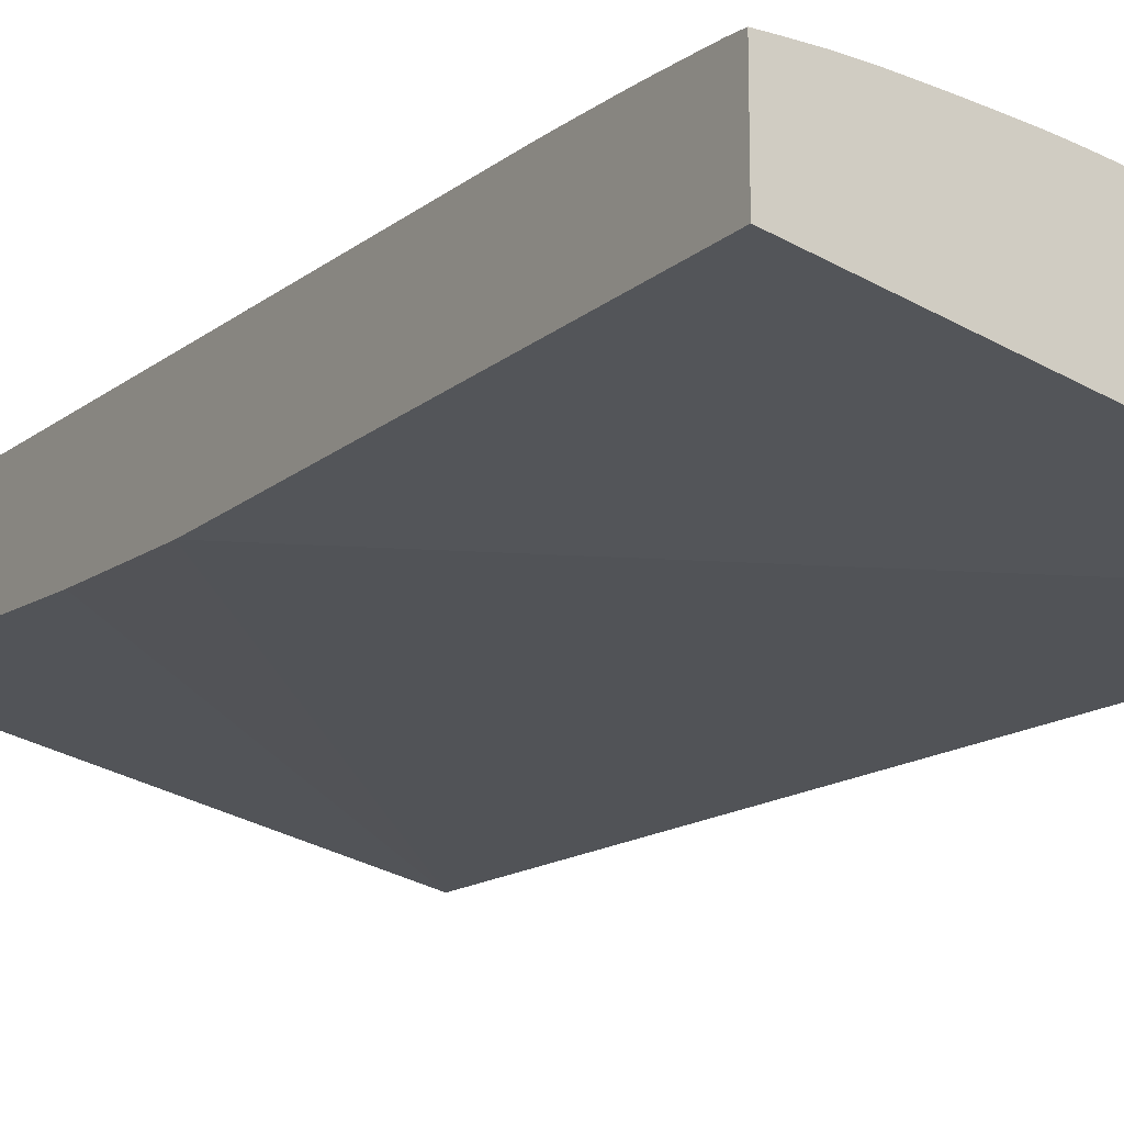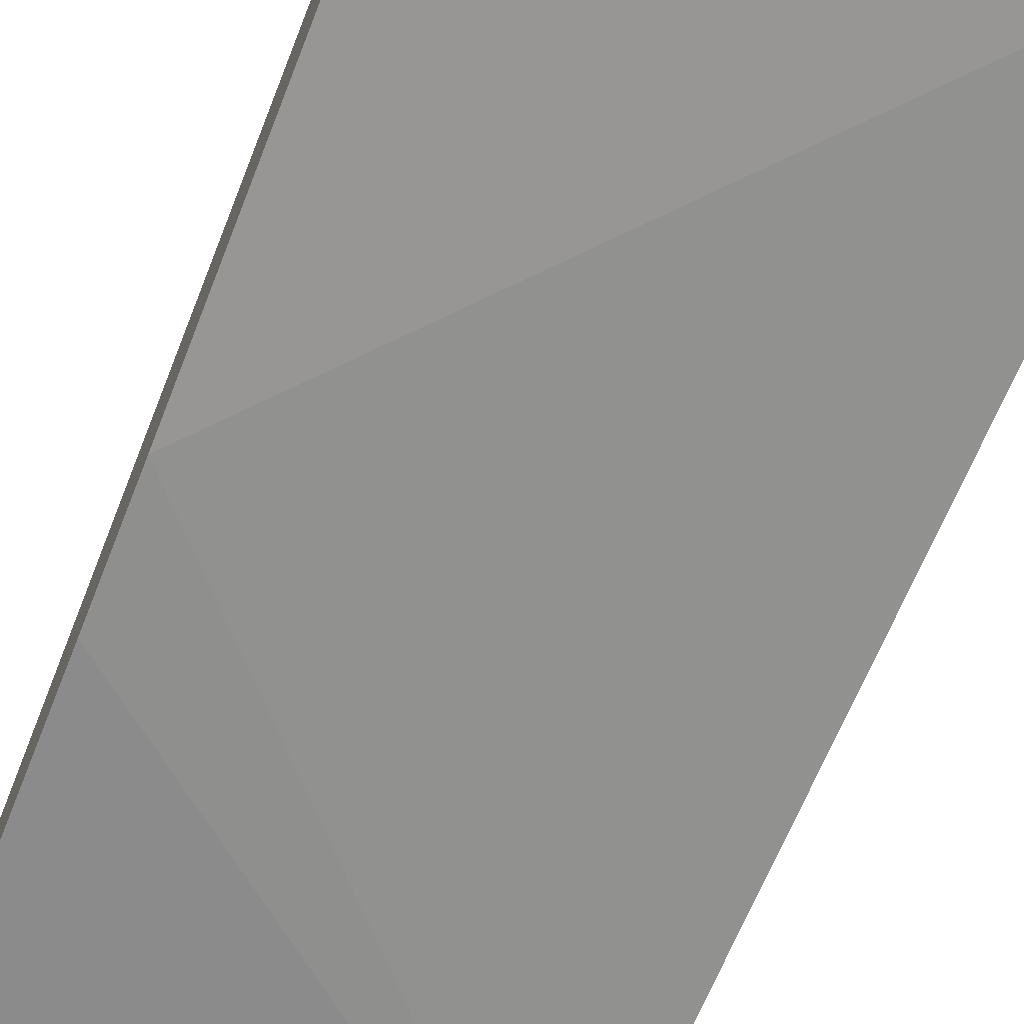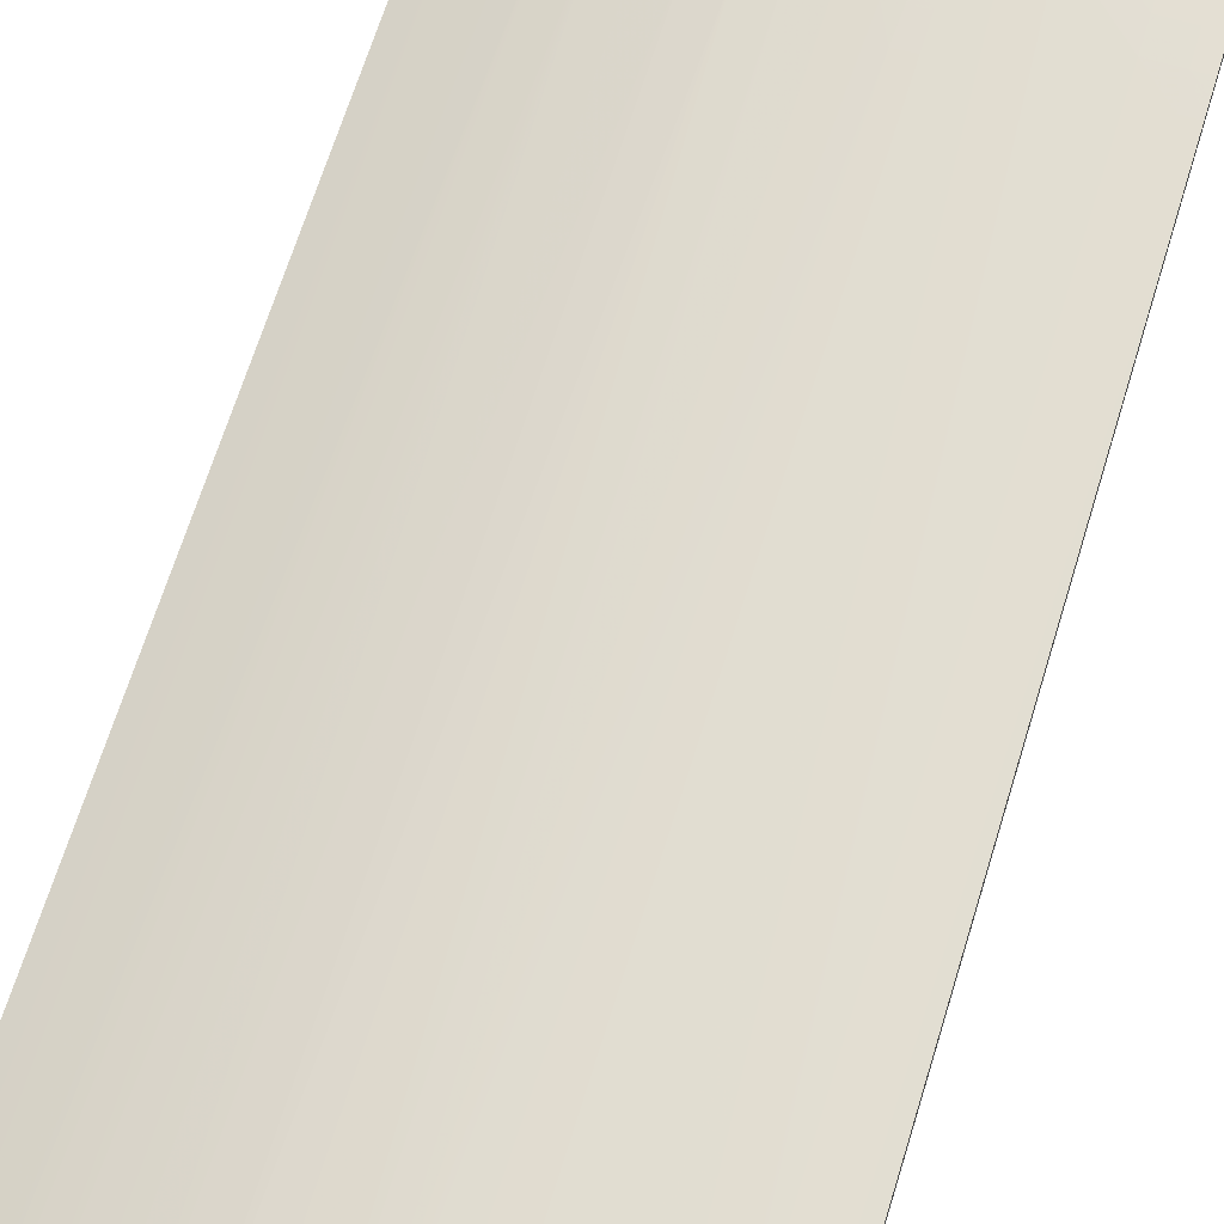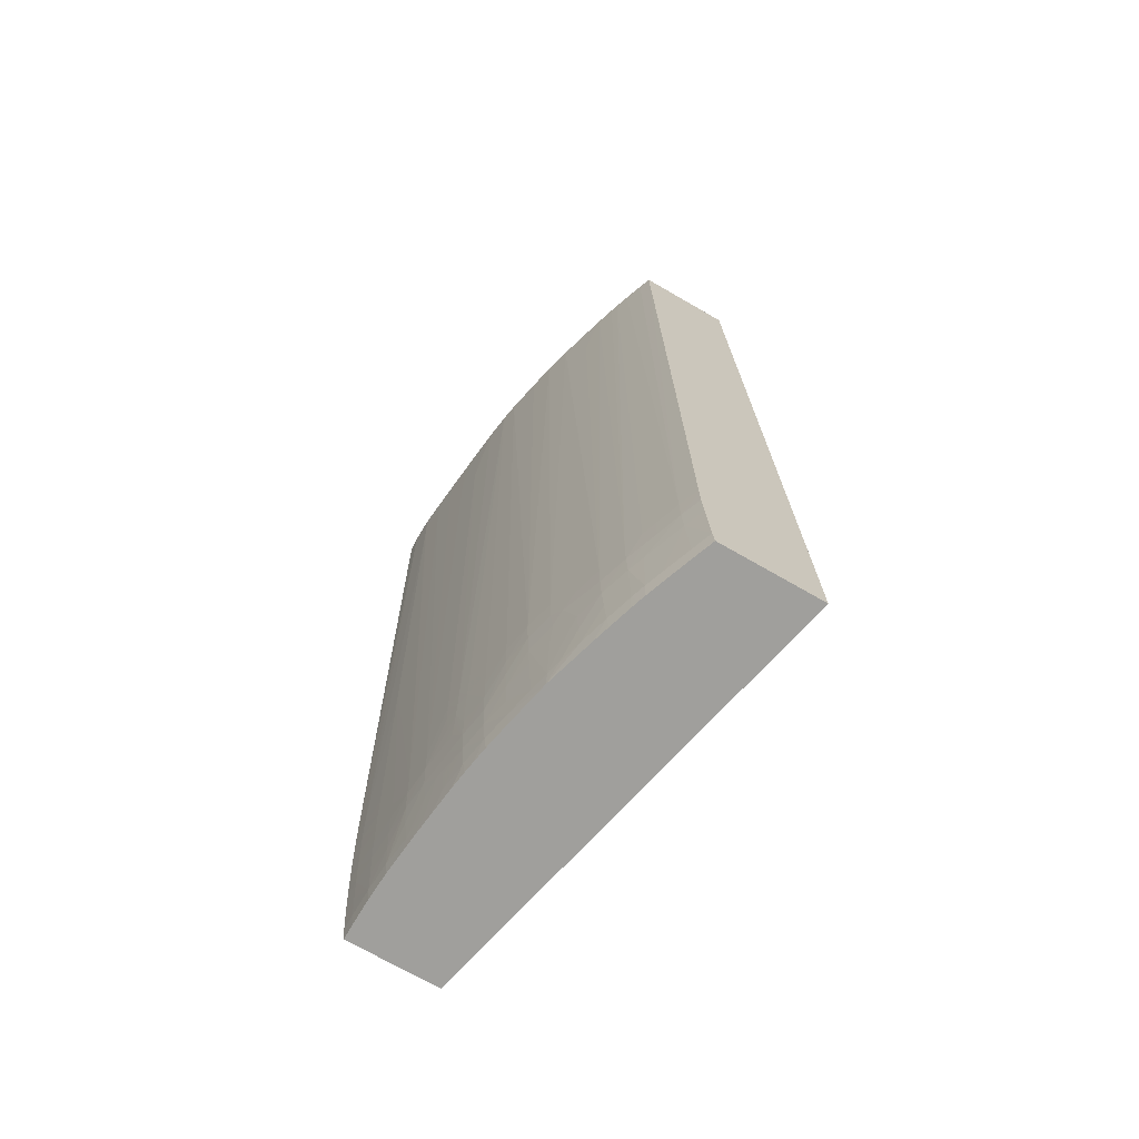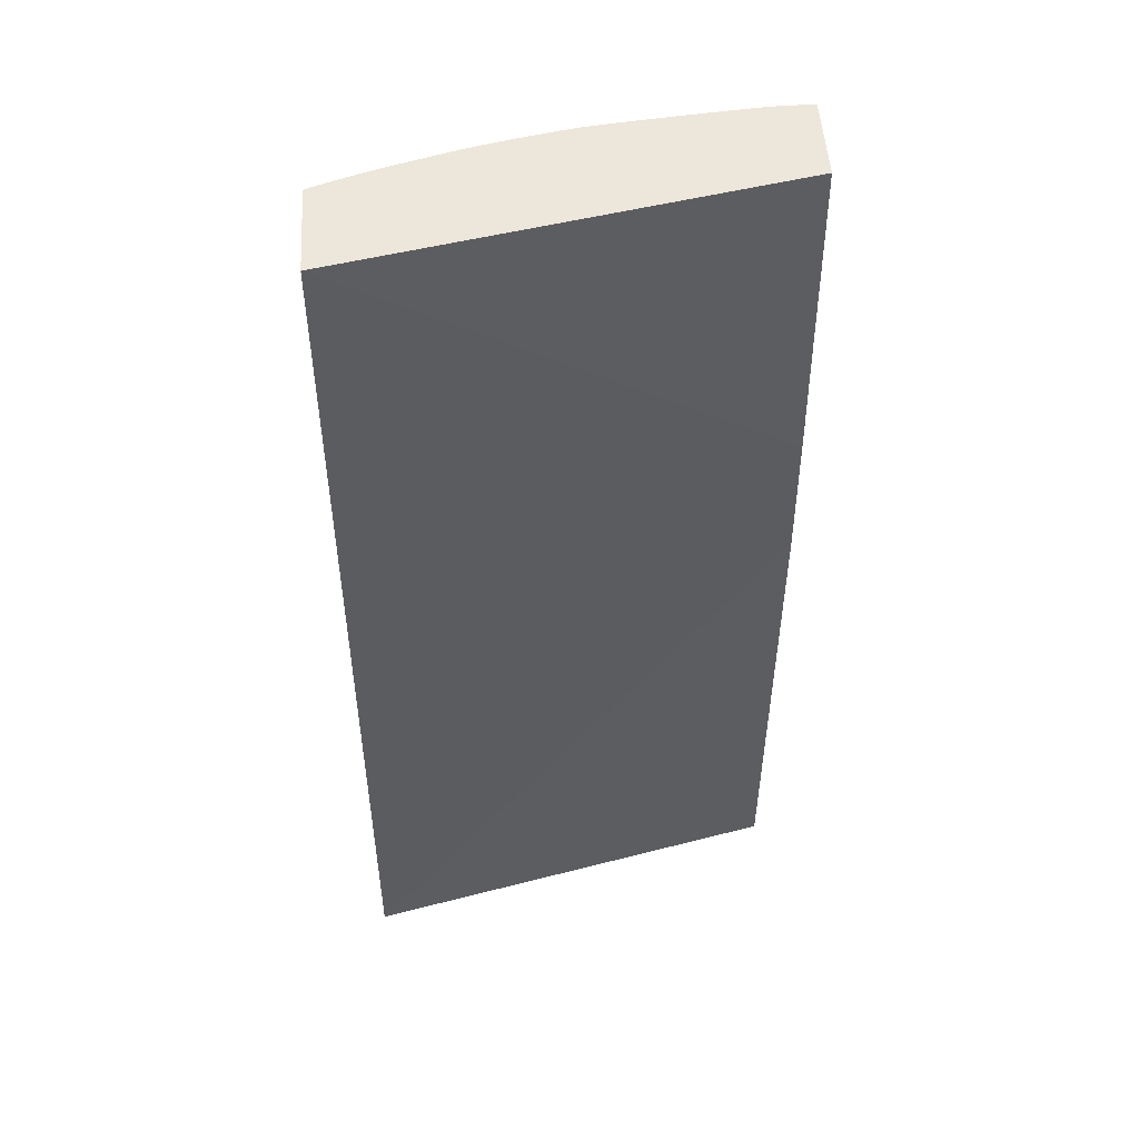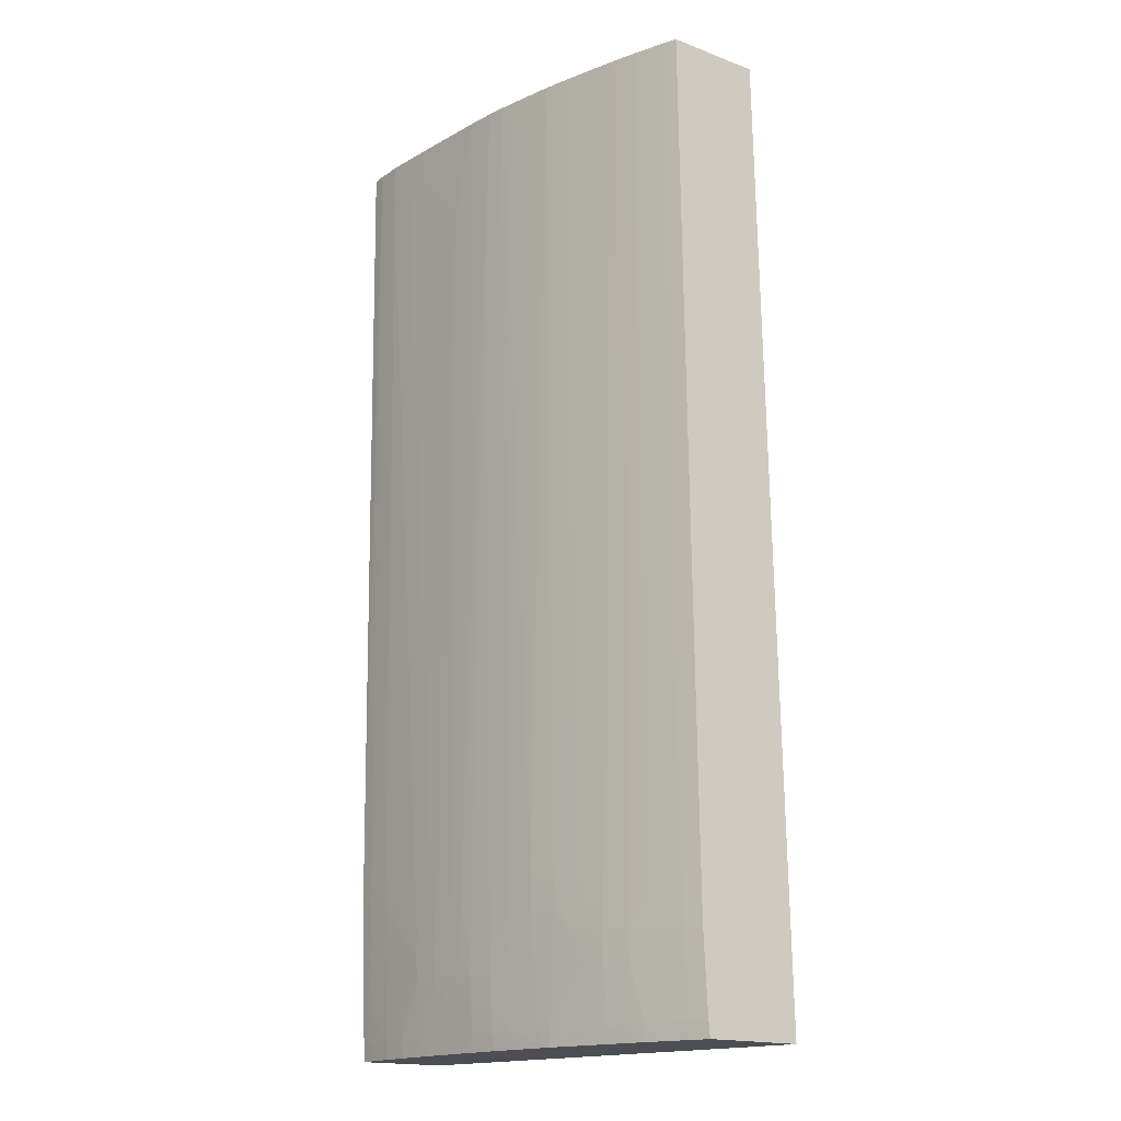
<metadata>
{"format":"obj","ext":"obj","renderer":"f3d","projection":"perspective","resolution":1024,"background":"white","views":[{"elev":-16.2,"azim":147.4,"up":"+Y"},{"elev":-65.3,"azim":158.6,"up":"+Y"},{"elev":68.4,"azim":17.2,"up":"+Y"},{"elev":-71.2,"azim":-120.0,"up":"+Z"},{"elev":50.7,"azim":-3.6,"up":"+Z"},{"elev":-17.3,"azim":-126.3,"up":"+Z"}]}
</metadata>
<code>
v 0.0005979 0.6723 0.07963
v -0.002914 0.6724 0.07963
v 0.0005979 0.6214 0.07963
v 0.0005979 0.6669 -0.376
v -0.007693 0.6726 0.07963
v -0.2485 0.5693 0.07963
v 0.0005979 0.6109 -0.0998
v 0.0005979 0.6667 -0.3843
v -0.007693 0.6665 -0.3913
v -0.007693 0.6668 -0.376
v -0.02303 0.672 0.05369
v -0.02303 0.6722 0.06906
v -0.02303 0.6723 0.07963
v 0.0005979 0.6082 -0.1765
v -0.2485 0.625 0.07963
v -0.2485 0.5577 -0.4772
v 0.0005979 0.6666 -0.3913
v -0.02303 0.666 -0.3913
v -0.007693 0.6661 -0.4067
v -0.02303 0.6656 -0.4067
v -0.02303 0.6662 -0.376
v -0.02303 0.6679 -0.2532
v -0.02303 0.6682 -0.2379
v -0.05373 0.6639 -0.4067
v -0.03837 0.6707 0.05369
v -0.03837 0.6708 0.06906
v -0.03837 0.6709 0.07963
v 0.0005979 0.6117 -0.4772
v -0.2415 0.6277 0.07963
v -0.2379 0.6227 -0.4067
v -0.2485 0.6185 -0.4067
v -0.2485 0.615 -0.4772
v 0.0005979 0.6661 -0.4067
v -0.03837 0.6649 -0.4067
v -0.007693 0.6657 -0.422
v -0.02303 0.6652 -0.422
v -0.03837 0.6645 -0.422
v -0.03837 0.6651 -0.3913
v -0.05373 0.6637 -0.422
v -0.06907 0.6626 -0.4067
v -0.05373 0.6691 0.03832
v -0.05373 0.6692 0.05369
v -0.05373 0.6694 0.07963
v 0.0005979 0.6627 -0.4772
v -0.2338 0.6306 0.07963
v -0.2249 0.6274 -0.4067
v -0.2245 0.6272 -0.422
v -0.2379 0.6224 -0.422
v -0.2485 0.6185 -0.411
v -0.2304 0.6318 0.07963
v -0.2379 0.6189 -0.4772
v -0.2485 0.615 -0.4766
v 0.0005979 0.6657 -0.422
v -0.007693 0.6651 -0.4373
v -0.02303 0.6647 -0.4373
v -0.03837 0.664 -0.4373
v -0.06907 0.6624 -0.422
v -0.05373 0.6632 -0.4373
v -0.08441 0.6613 -0.376
v -0.08441 0.6658 0.023
v -0.06907 0.6675 0.03832
v -0.06907 0.6676 0.05369
v -0.06907 0.6678 0.07963
v -0.06429 0.6683 0.07963
v -0.007693 0.6627 -0.4772
v 0.0005979 0.6635 -0.468
v -0.2172 0.6301 -0.4067
v -0.2072 0.6334 -0.422
v -0.2169 0.6299 -0.422
v -0.2072 0.6328 -0.4373
v -0.216 0.6296 -0.4373
v -0.2485 0.6182 -0.422
v -0.2379 0.6217 -0.4373
v -0.2485 0.6176 -0.4373
v -0.2225 0.6346 0.07963
v -0.2225 0.6245 -0.4772
v -0.2379 0.6199 -0.468
v -0.2225 0.6255 -0.468
v -0.2485 0.6159 -0.468
v 0.0005979 0.6651 -0.4373
v -0.007693 0.6643 -0.4527
v -0.02303 0.6633 -0.468
v -0.02303 0.664 -0.4527
v -0.03837 0.6633 -0.4527
v -0.08312 0.6607 -0.422
v -0.08573 0.6607 -0.4069
v -0.08441 0.6611 -0.3913
v -0.06907 0.6618 -0.4373
v -0.08873 0.6595 -0.4373
v -0.03837 0.6626 -0.468
v -0.05373 0.6623 -0.4527
v -0.09309 0.6601 -0.3913
v -0.0938 0.6602 -0.376
v -0.09977 0.6645 0.07963
v -0.095 0.665 0.07963
v -0.08441 0.6659 0.03832
v -0.07966 0.6667 0.07963
v -0.02303 0.6626 -0.4772
v -0.007693 0.6635 -0.468
v 0.0005979 0.6639 -0.461
v -0.2072 0.6336 -0.4067
v -0.1918 0.6384 -0.4067
v -0.1918 0.6382 -0.422
v -0.1918 0.6376 -0.4373
v -0.2058 0.6313 -0.468
v -0.2135 0.6288 -0.468
v -0.2485 0.6167 -0.4527
v -0.2178 0.6362 0.07963
v -0.2119 0.6283 -0.4772
v 0.0005979 0.6643 -0.4527
v -0.03837 0.6618 -0.4772
v -0.0908 0.6598 -0.422
v -0.0917 0.6599 -0.4121
v -0.09977 0.6582 -0.4373
v -0.09251 0.66 -0.4019
v -0.06968 0.6607 -0.4529
v -0.07873 0.6601 -0.448
v -0.09977 0.6575 -0.4527
v -0.05234 0.6606 -0.4772
v -0.05525 0.661 -0.4696
v -0.09848 0.659 -0.4069
v -0.1008 0.6589 -0.3913
v -0.1015 0.659 -0.376
v -0.1151 0.6624 0.07963
v -0.2072 0.6396 0.07963
v -0.1768 0.6426 -0.4067
v -0.1941 0.643 0.03832
v -0.1868 0.6454 0.05369
v -0.1765 0.6487 0.07963
v -0.1742 0.6461 -0.1765
v -0.1688 0.6446 -0.4145
v -0.1765 0.6416 -0.4373
v -0.1765 0.6408 -0.4527
v -0.1765 0.6399 -0.468
v -0.1918 0.6367 -0.4527
v -0.1918 0.6356 -0.468
v -0.2042 0.6307 -0.4772
v -0.2088 0.6293 -0.4772
v -0.1151 0.6551 -0.4527
v -0.1151 0.6557 -0.4373
v -0.1151 0.6561 -0.422
v -0.09977 0.6585 -0.422
v -0.065 0.6603 -0.4655
v -0.07522 0.6598 -0.4582
v -0.08407 0.6592 -0.4529
v -0.08441 0.6581 -0.468
v -0.09977 0.6564 -0.468
v -0.1151 0.654 -0.468
v -0.06068 0.6599 -0.4772
v -0.06139 0.6599 -0.4757
v -0.1151 0.6563 -0.4067
v -0.1151 0.6565 -0.3913
v -0.1256 0.6605 0.07963
v -0.1304 0.6538 -0.3913
v -0.2033 0.6408 0.07963
v -0.1611 0.6471 -0.3913
v -0.1691 0.6447 -0.4067
v -0.1873 0.6455 0.07963
v -0.1611 0.6528 0.07963
v -0.1611 0.6468 -0.4067
v -0.1621 0.646 -0.4206
v -0.1591 0.646 -0.4373
v -0.1679 0.6443 -0.4248
v -0.1653 0.6437 -0.4527
v -0.1639 0.6433 -0.468
v -0.155 0.645 -0.4772
v -0.1765 0.6389 -0.4772
v -0.1827 0.6371 -0.4772
v -0.1918 0.6345 -0.4772
v -0.1304 0.6525 -0.4373
v -0.1304 0.651 -0.468
v -0.1304 0.6518 -0.4527
v -0.1304 0.6532 -0.422
v -0.1304 0.6536 -0.4067
v -0.06968 0.6595 -0.4696
v -0.07532 0.6584 -0.4772
v -0.09065 0.6566 -0.4772
v -0.09977 0.6554 -0.4772
v -0.106 0.6544 -0.4772
v -0.1151 0.653 -0.4772
v -0.1304 0.65 -0.4772
v -0.06937 0.659 -0.4772
v -0.128 0.66 0.07963
v -0.1458 0.6508 -0.3913
v -0.1564 0.6538 0.07963
v -0.1458 0.6505 -0.4067
v -0.1458 0.6498 -0.422
v -0.1562 0.6453 -0.468
v -0.1458 0.6477 -0.468
v -0.1458 0.6491 -0.4373
v -0.1458 0.6484 -0.4527
v -0.1458 0.6562 0.07963
f 104 131 132
f 103 131 104
f 103 126 131
f 102 130 126
f 102 129 130
f 102 128 129
f 102 127 128
f 102 125 127
f 102 126 103
f 93 123 124
f 101 108 125
f 95 97 96
f 93 124 94
f 93 122 123
f 92 122 93
f 92 121 122
f 92 115 121
f 91 120 116
f 104 132 133
f 101 125 102
f 90 120 91
f 114 118 139
f 104 134 135
f 118 146 147
f 90 119 120
f 118 145 146
f 117 145 118
f 117 144 145
f 116 120 143
f 116 144 117
f 116 143 144
f 115 142 121
f 114 142 115
f 114 141 142
f 114 140 141
f 114 139 140
f 113 114 115
f 112 114 113
f 105 109 106
f 105 138 109
f 105 137 138
f 105 136 137
f 105 135 136
f 104 135 105
f 104 133 134
f 90 111 119
f 75 108 101
f 88 118 89
f 73 106 78
f 73 107 74
f 71 106 73
f 70 106 71
f 70 105 106
f 70 104 105
f 68 70 69
f 68 104 70
f 68 103 104
f 73 78 77
f 68 102 103
f 188 190 191
f 67 75 101
f 67 101 68
f 66 99 100
f 65 99 66
f 65 98 99
f 62 97 63
f 61 97 62
f 118 147 148
f 68 101 102
f 89 118 114
f 73 77 79
f 76 78 106
f 88 117 118
f 88 116 117
f 88 91 116
f 87 115 92
f 86 115 87
f 86 113 115
f 85 114 112
f 85 89 114
f 85 113 86
f 73 79 107
f 85 112 113
f 82 90 84
f 82 111 90
f 82 98 111
f 82 99 98
f 81 99 82
f 81 100 99
f 81 110 100
f 80 110 81
f 76 106 109
f 82 84 83
f 118 148 139
f 146 175 150
f 120 149 150
f 160 184 186
f 160 186 161
f 159 185 184
f 156 159 184
f 156 184 160
f 154 174 184
f 153 184 183
f 153 154 184
f 151 154 152
f 161 186 187
f 150 182 176
f 148 181 171
f 148 180 181
f 148 179 180
f 147 179 148
f 147 178 179
f 147 177 178
f 146 177 147
f 146 176 177
f 146 150 176
f 149 182 150
f 144 146 145
f 161 187 162
f 162 164 163
f 61 96 97
f 188 191 189
f 187 190 188
f 184 185 192
f 183 184 192
f 174 186 184
f 173 186 174
f 172 189 191
f 171 189 172
f 162 188 164
f 170 186 173
f 170 190 187
f 170 191 190
f 170 172 191
f 166 171 181
f 166 189 171
f 166 188 189
f 165 188 166
f 164 188 165
f 162 187 188
f 170 187 186
f 119 149 120
f 144 175 146
f 143 150 175
f 131 156 160
f 131 157 156
f 129 156 130
f 129 159 156
f 128 158 129
f 127 158 128
f 127 155 158
f 126 130 156
f 126 157 131
f 131 160 161
f 126 156 157
f 124 154 153
f 124 152 154
f 123 152 124
f 122 152 123
f 122 151 152
f 122 141 151
f 122 142 141
f 121 142 122
f 120 150 143
f 125 155 127
f 143 175 144
f 131 161 162
f 131 163 132
f 141 154 151
f 141 174 154
f 140 174 141
f 140 173 174
f 140 170 173
f 139 172 170
f 139 171 172
f 139 148 171
f 139 170 140
f 131 162 163
f 136 169 137
f 136 167 168
f 134 136 135
f 134 167 136
f 134 166 167
f 134 165 166
f 133 165 134
f 132 163 164
f 132 165 133
f 132 164 165
f 136 168 169
f 60 93 94
f 57 89 85
f 60 95 96
f 10 21 22
f 10 18 21
f 9 20 18
f 9 19 20
f 9 17 19
f 9 18 10
f 8 17 9
f 6 16 14
f 6 32 16
f 6 52 32
f 6 79 52
f 6 107 79
f 6 74 107
f 6 72 74
f 6 49 72
f 6 31 49
f 6 15 31
f 6 14 7
f 5 10 11
f 10 22 23
f 10 23 11
f 11 23 24
f 11 24 12
f 16 179 178
f 16 180 179
f 16 181 180
f 16 166 181
f 16 167 166
f 16 168 167
f 16 169 168
f 16 137 169
f 16 138 137
f 5 12 13
f 16 109 138
f 16 51 76
f 16 32 51
f 15 30 31
f 15 29 30
f 14 16 28
f 13 26 27
f 13 25 26
f 12 24 25
f 12 25 13
f 16 76 109
f 5 11 12
f 4 10 5
f 4 9 10
f 1 155 125
f 1 158 155
f 1 129 158
f 1 159 129
f 1 185 159
f 1 192 185
f 1 183 192
f 1 153 183
f 1 124 153
f 1 125 108
f 1 94 124
f 1 97 95
f 1 63 97
f 1 64 63
f 1 43 64
f 1 27 43
f 1 13 27
f 1 5 13
f 1 2 5
f 60 96 61
f 1 95 94
f 16 178 177
f 1 108 75
f 1 50 45
f 4 8 9
f 3 6 7
f 2 4 5
f 1 4 2
f 1 8 4
f 1 17 8
f 1 33 17
f 1 53 33
f 1 80 53
f 1 75 50
f 1 110 80
f 1 44 66
f 1 28 44
f 1 14 28
f 1 7 14
f 1 3 7
f 1 6 3
f 1 15 6
f 1 29 15
f 1 45 29
f 1 66 100
f 16 177 176
f 1 100 110
f 16 182 149
f 48 74 72
f 48 73 74
f 48 71 73
f 48 72 49
f 47 71 48
f 47 70 71
f 47 69 70
f 46 50 67
f 46 69 47
f 50 75 67
f 46 68 69
f 44 65 66
f 42 64 43
f 42 63 64
f 42 62 63
f 42 61 62
f 41 61 42
f 40 61 41
f 40 60 61
f 40 59 60
f 46 67 68
f 40 87 59
f 51 52 77
f 51 78 76
f 16 176 182
f 60 94 95
f 59 93 60
f 59 92 93
f 59 87 92
f 58 91 88
f 58 90 91
f 58 84 90
f 57 88 89
f 51 77 78
f 57 58 88
f 57 85 86
f 56 84 58
f 55 84 56
f 55 83 84
f 54 83 55
f 54 82 83
f 54 81 82
f 53 80 54
f 52 79 77
f 57 86 87
f 40 57 87
f 54 80 81
f 39 56 58
f 24 39 57
f 24 38 39
f 23 38 24
f 22 38 23
f 21 38 22
f 21 34 38
f 20 37 34
f 20 36 37
f 19 36 20
f 24 57 40
f 19 33 35
f 18 20 34
f 17 33 19
f 16 44 28
f 16 65 44
f 16 98 65
f 16 111 98
f 16 119 111
f 39 58 57
f 16 149 119
f 18 34 21
f 24 40 25
f 19 35 36
f 25 42 26
f 36 56 37
f 25 41 42
f 36 55 56
f 35 55 36
f 35 54 55
f 35 53 54
f 34 37 39
f 33 53 35
f 32 52 51
f 30 50 46
f 34 39 38
f 37 56 39
f 30 49 31
f 30 48 49
f 30 47 48
f 30 46 47
f 29 45 30
f 26 42 43
f 30 45 50
f 26 43 27
f 25 40 41

</code>
